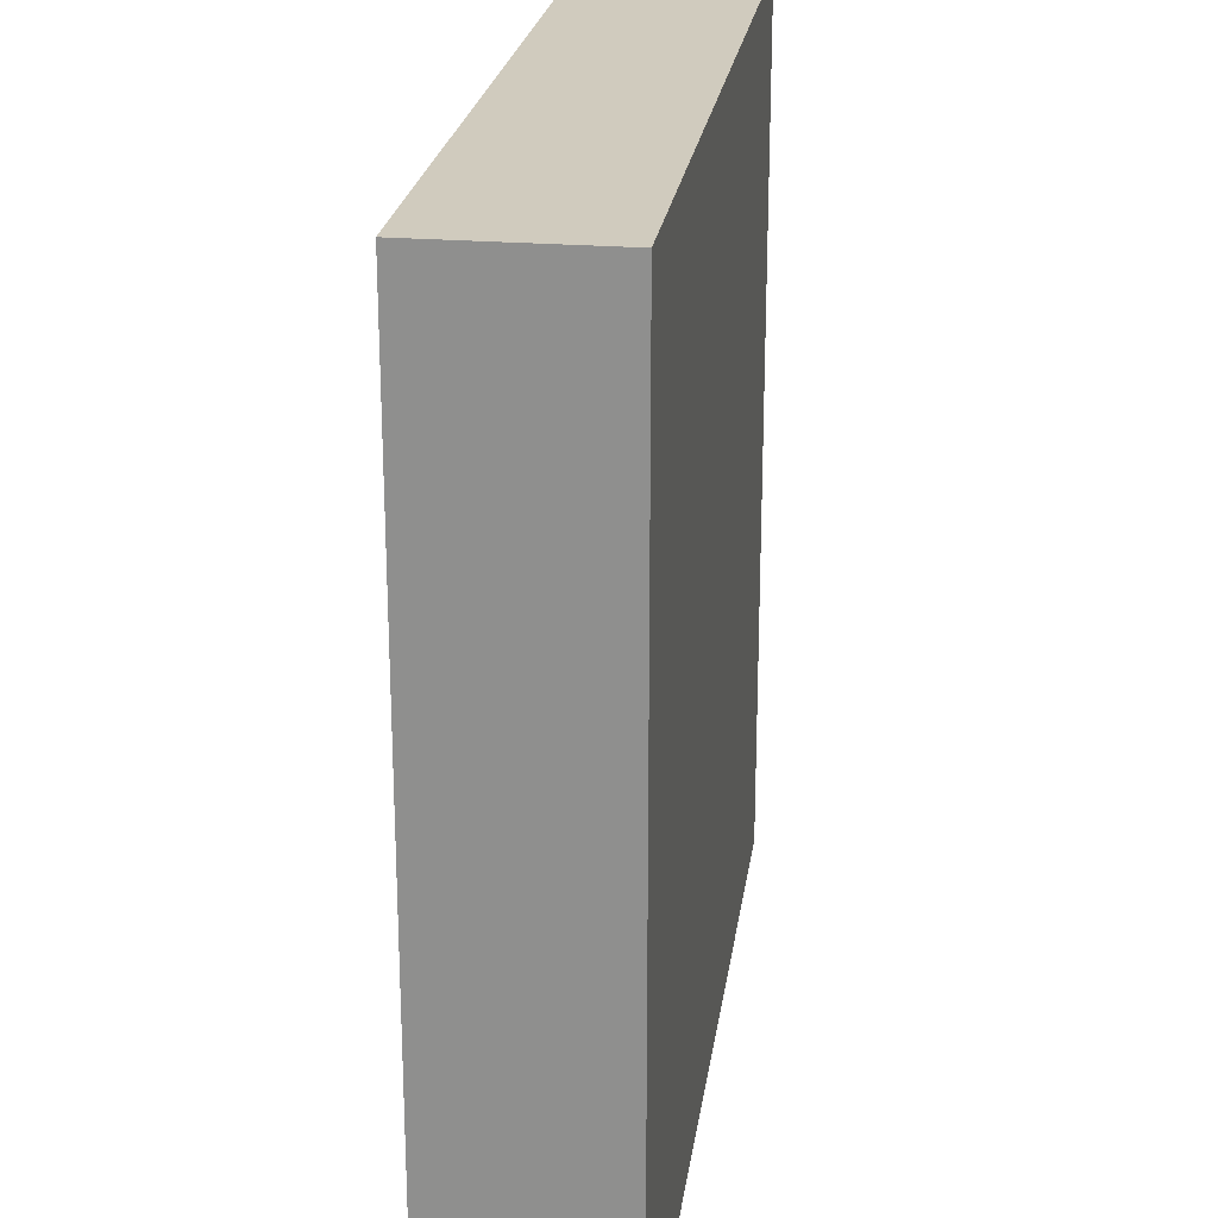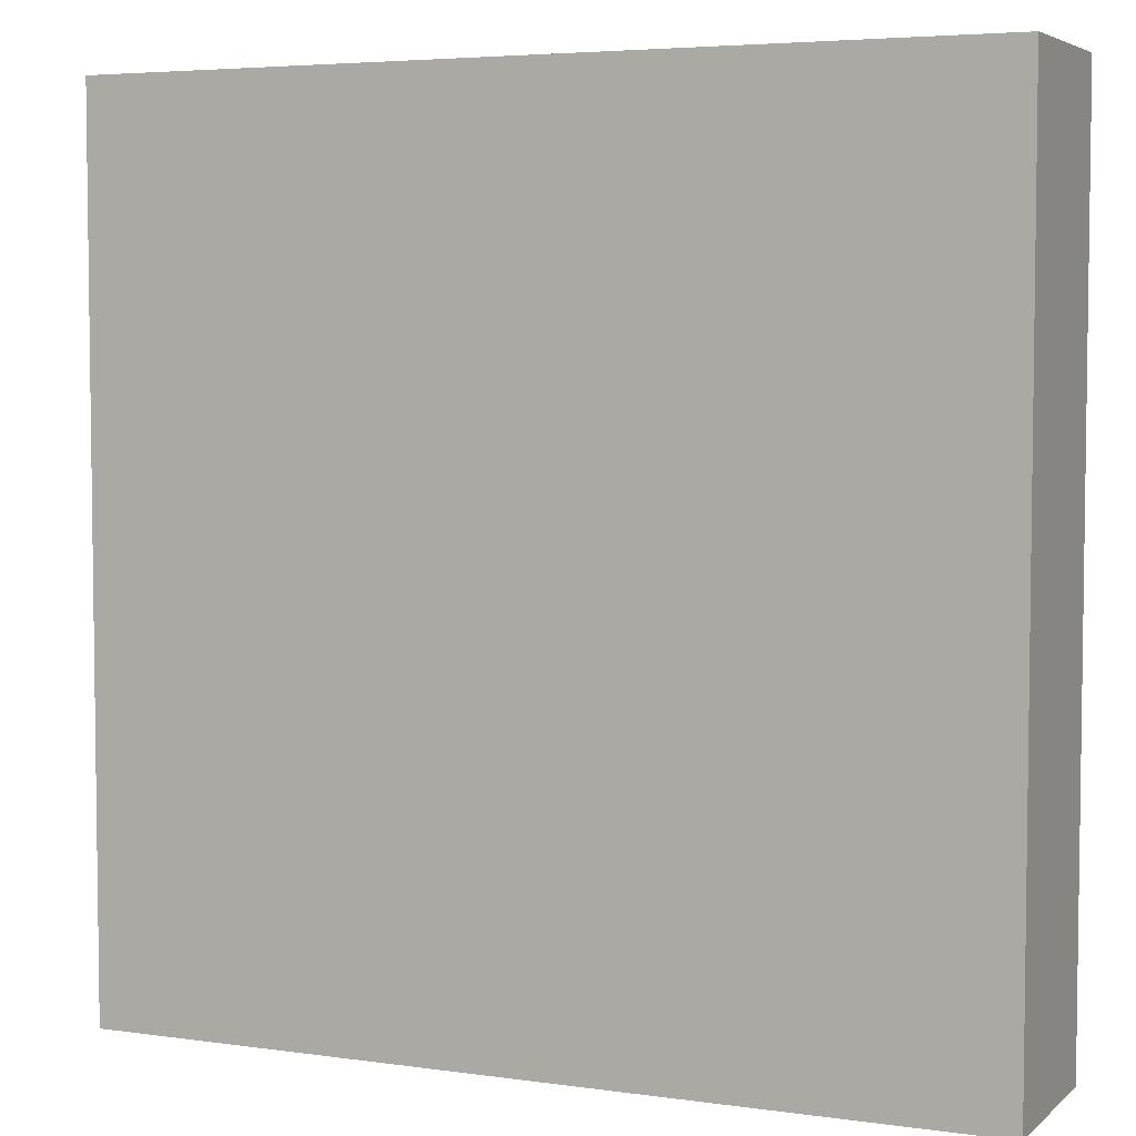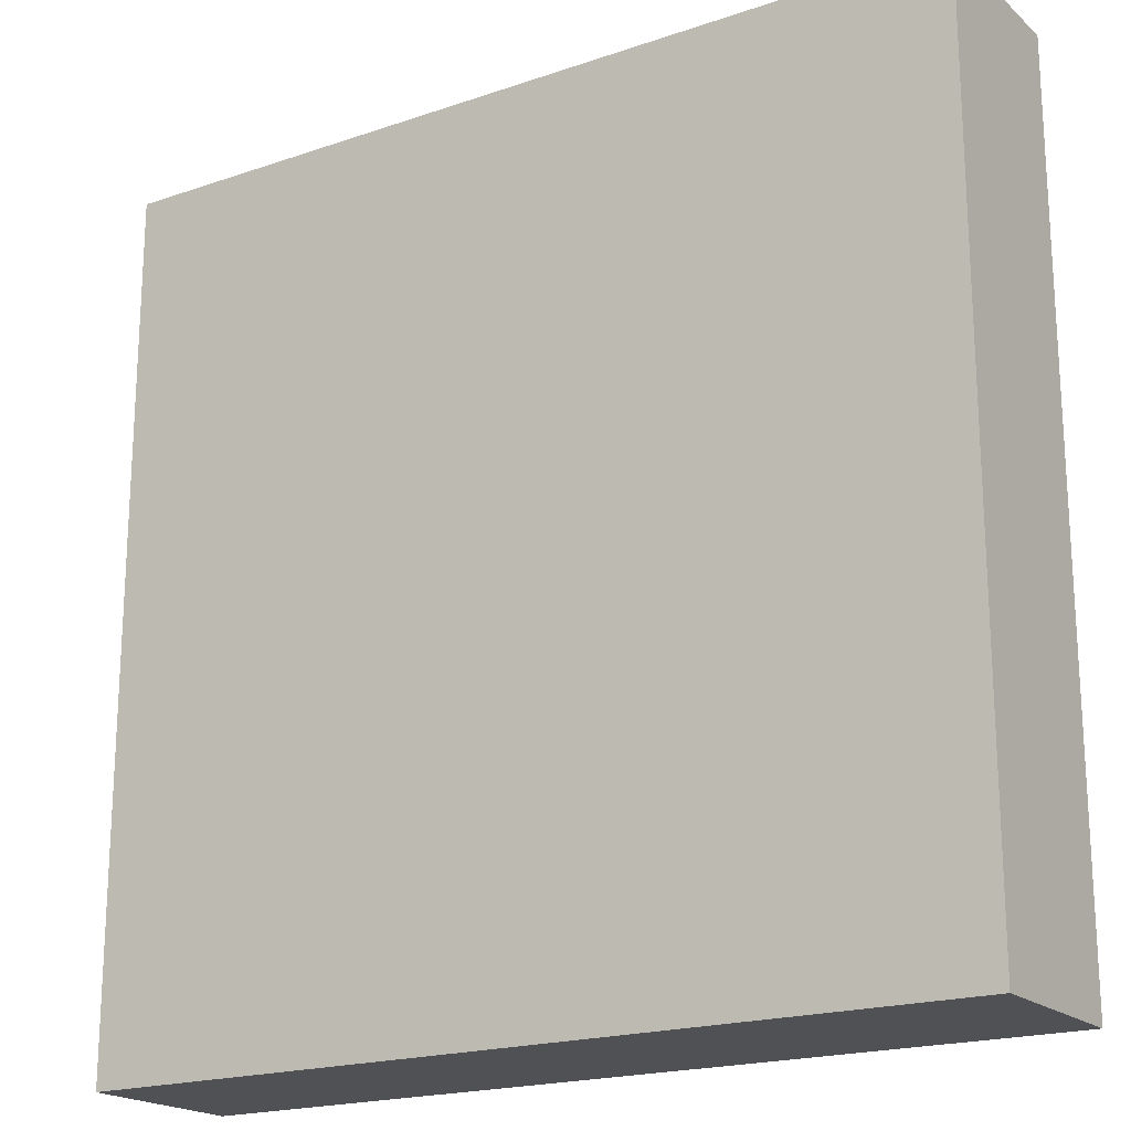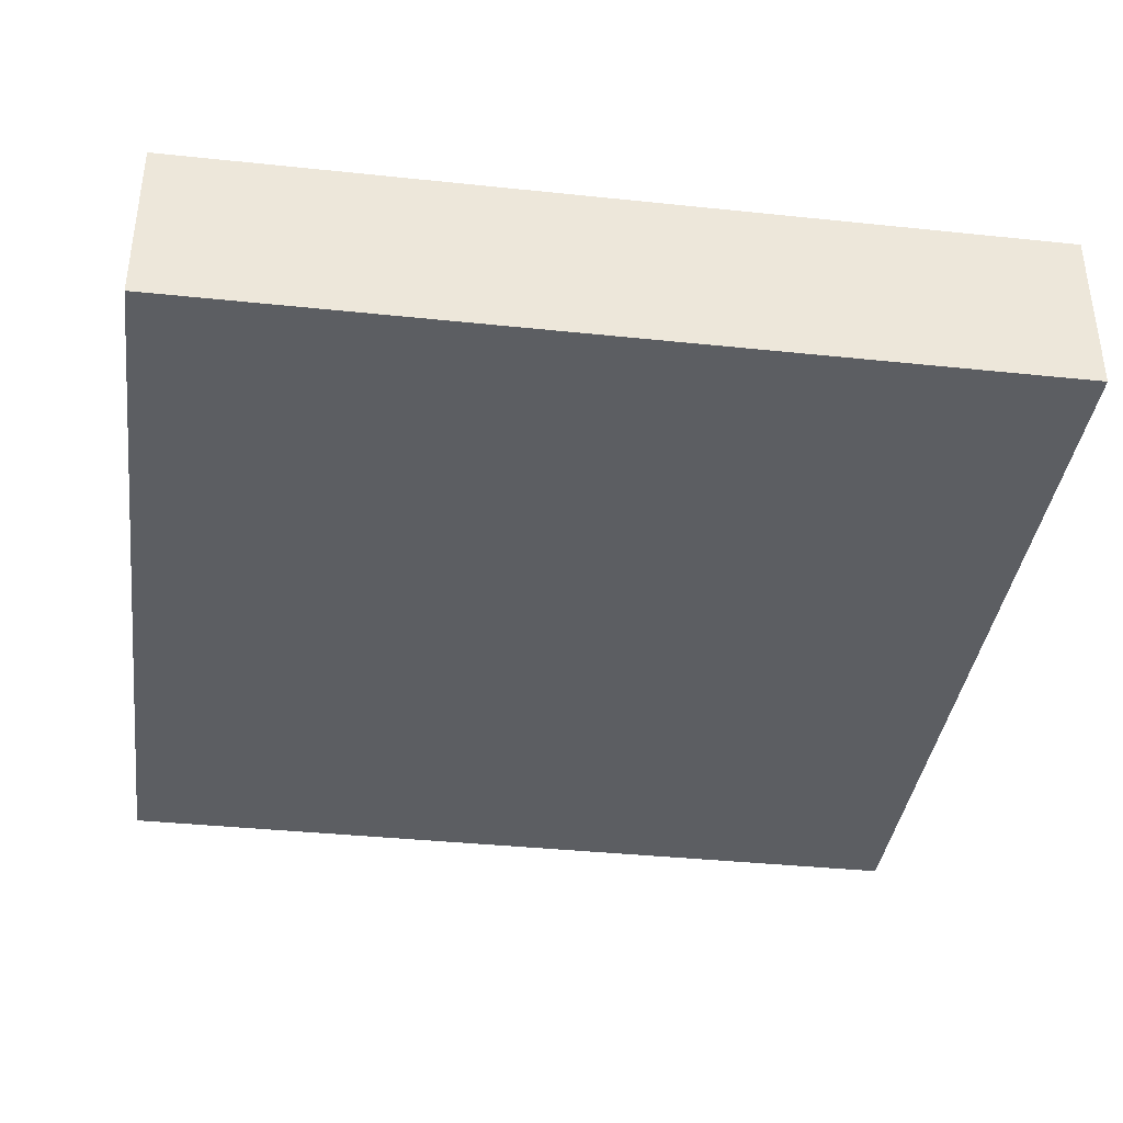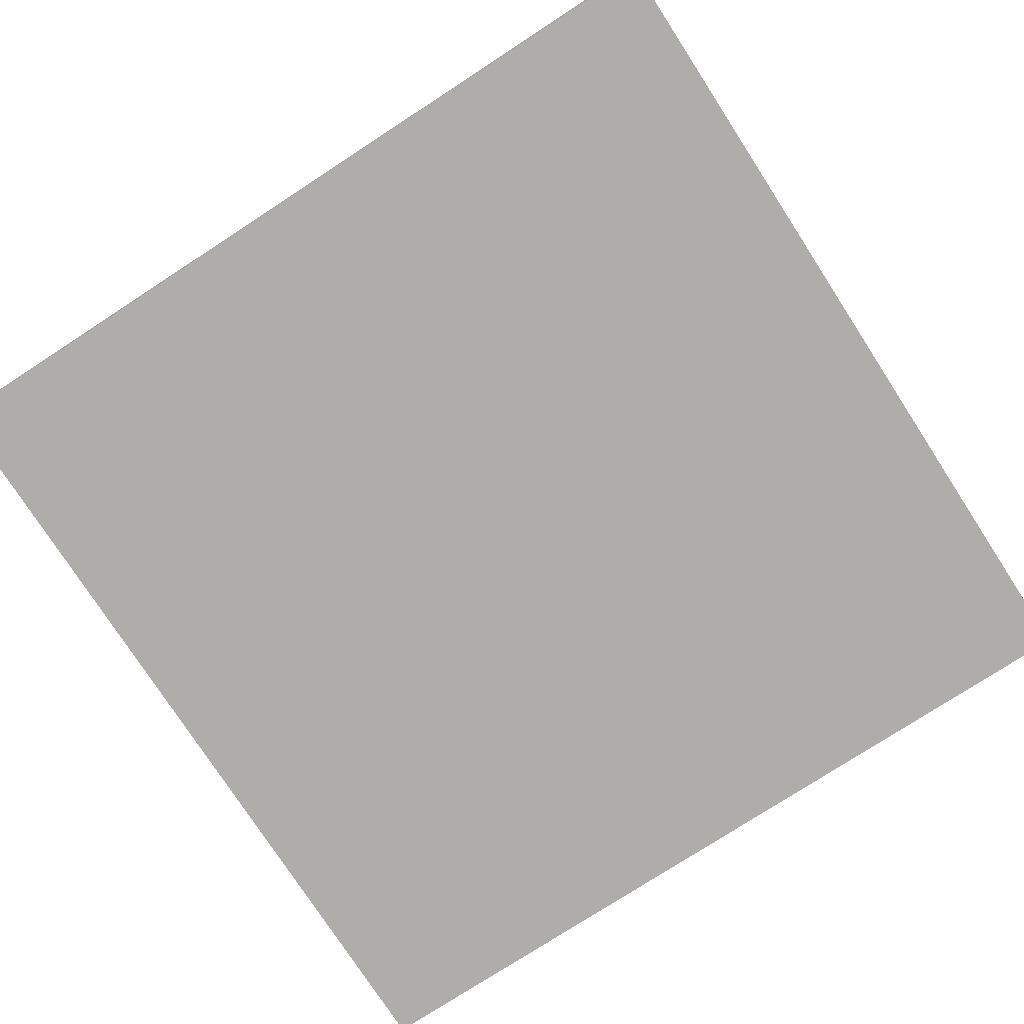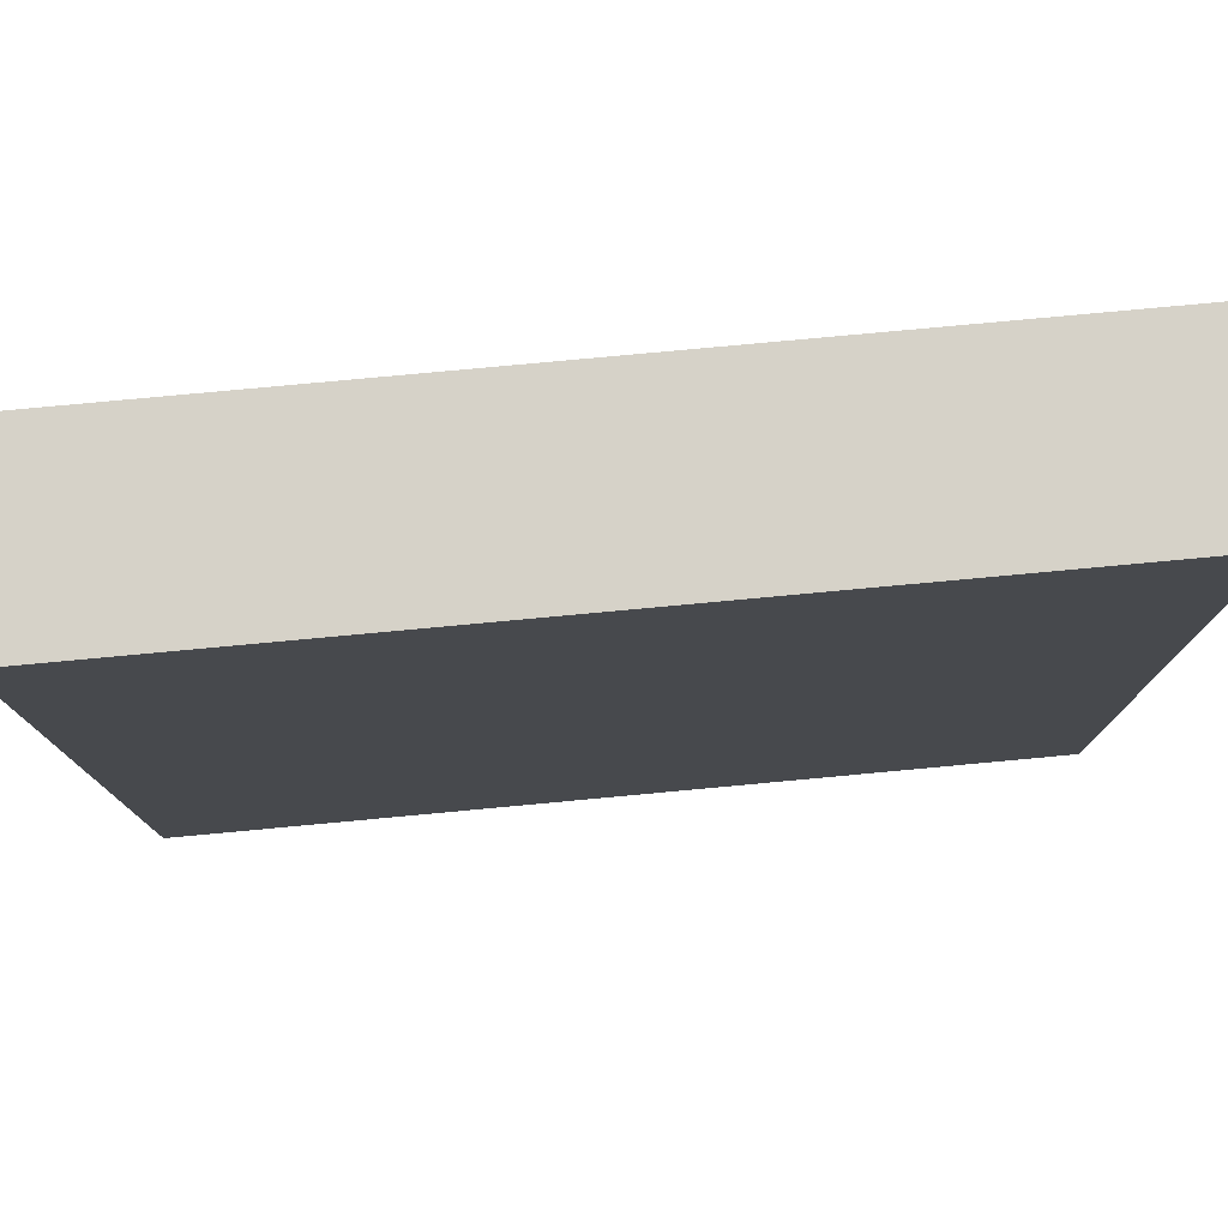
<metadata>
{"format":"obj","ext":"obj","renderer":"f3d","projection":"perspective","resolution":1024,"background":"white","views":[{"elev":23.4,"azim":97.9,"up":"+Z"},{"elev":4.8,"azim":-155.8,"up":"+Z"},{"elev":-19.5,"azim":32.6,"up":"+Z"},{"elev":-37.9,"azim":-7.6,"up":"+Y"},{"elev":-77.2,"azim":-147.0,"up":"+Y"},{"elev":78.4,"azim":174.7,"up":"+Z"}]}
</metadata>
<code>
g platform
v -5 0 5
v -5 0 -5
v -5 2 5
v -5 2 -5
v 5 0 5
v 5 0 -5
v 5 2 5
v 5 2 -5
v -5 0 5
v -5 2 5
v -4 1 5
v -4 2 5
v -3 0 5
v -3 1 5
v -3 2 5
v -2 0 5
v -2 1 5
v 0 0 5
v 0 1 5
v 1 0 5
v 1 1 5
v 1 2 5
v 2 1 5
v 2 2 5
v 3 0 5
v 3 2 5
v 4 0 5
v 4 2 5
v 5 0 5
v 5 2 5
v -5 0 -5
v -5 2 -5
v 5 0 -5
v 5 2 -5
v -5 0 5
v -3 0 5
v -2 0 5
v 0 0 5
v 1 0 5
v 3 0 5
v 4 0 5
v 5 0 5
v -3 0 4
v -2 0 4
v 0 0 4
v 1 0 4
v 3 0 4
v 4 0 4
v -5 0 -5
v 5 0 -5
v -5 2 5
v -4 2 5
v -3 2 5
v 1 2 5
v 2 2 5
v 3 2 5
v 4 2 5
v 5 2 5
v -4 2 4
v -3 2 4
v 1 2 4
v 2 2 4
v 3 2 4
v 4 2 4
v -5 2 -5
v 5 2 -5
f 3 2 1
f 4 2 3
f 5 6 7
f 7 6 8
f 11 10 9
f 12 10 11
f 13 11 9
f 14 12 11
f 14 11 13
f 15 12 14
f 16 14 13
f 17 15 14
f 17 14 16
f 18 17 16
f 19 15 17
f 19 17 18
f 20 19 18
f 21 15 19
f 21 19 20
f 22 15 21
f 23 21 20
f 23 22 21
f 24 22 23
f 25 23 20
f 25 24 23
f 26 24 25
f 27 26 25
f 28 26 27
f 29 28 27
f 30 28 29
f 31 32 33
f 33 32 34
f 43 36 35
f 43 37 36
f 44 38 37
f 44 37 43
f 45 39 38
f 45 38 44
f 46 40 39
f 46 39 45
f 47 41 40
f 47 40 46
f 48 42 41
f 48 41 47
f 49 47 46
f 49 46 45
f 49 48 47
f 49 45 44
f 49 44 43
f 49 43 35
f 50 42 48
f 50 48 49
f 51 52 59
f 52 53 59
f 53 54 60
f 59 53 60
f 54 55 61
f 60 54 61
f 55 56 62
f 61 55 62
f 56 57 63
f 62 56 63
f 57 58 64
f 63 57 64
f 62 63 65
f 61 62 65
f 63 64 65
f 60 61 65
f 59 60 65
f 51 59 65
f 64 58 66
f 65 64 66

</code>
